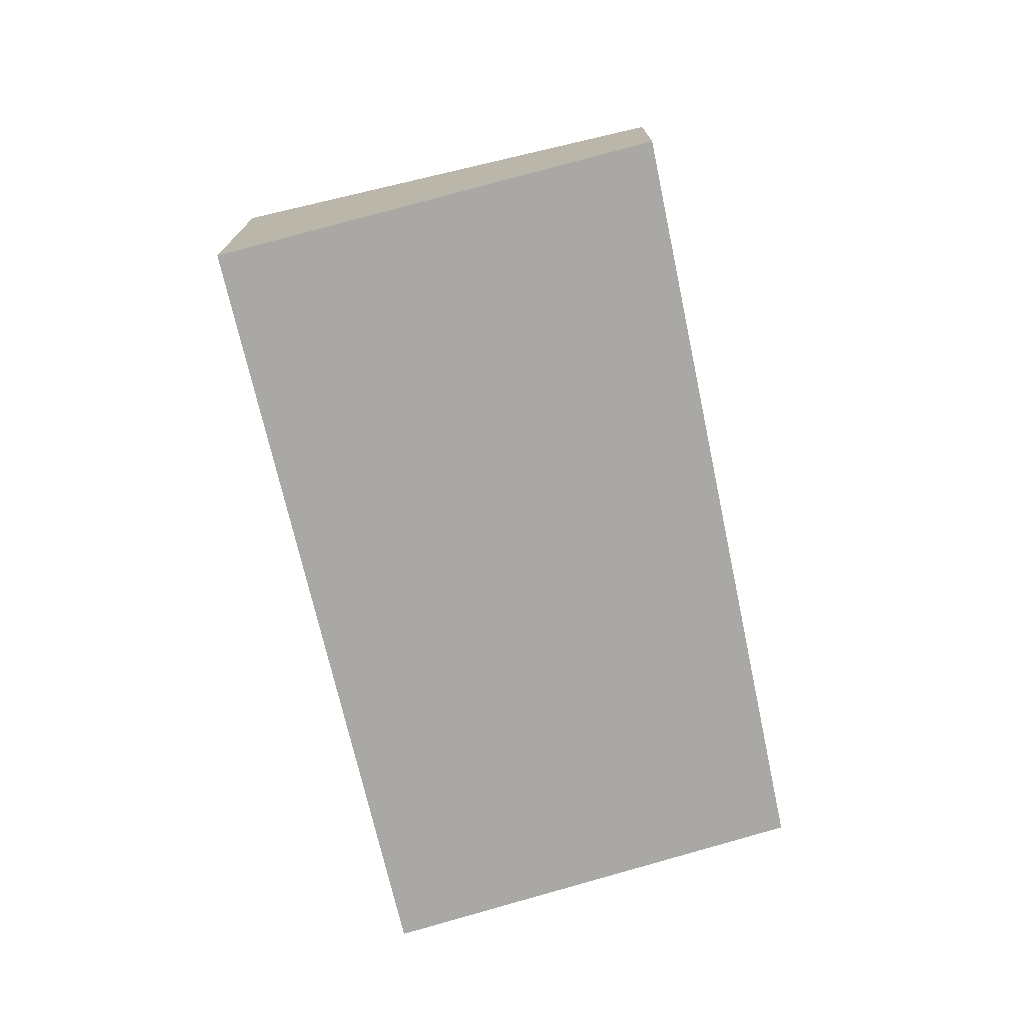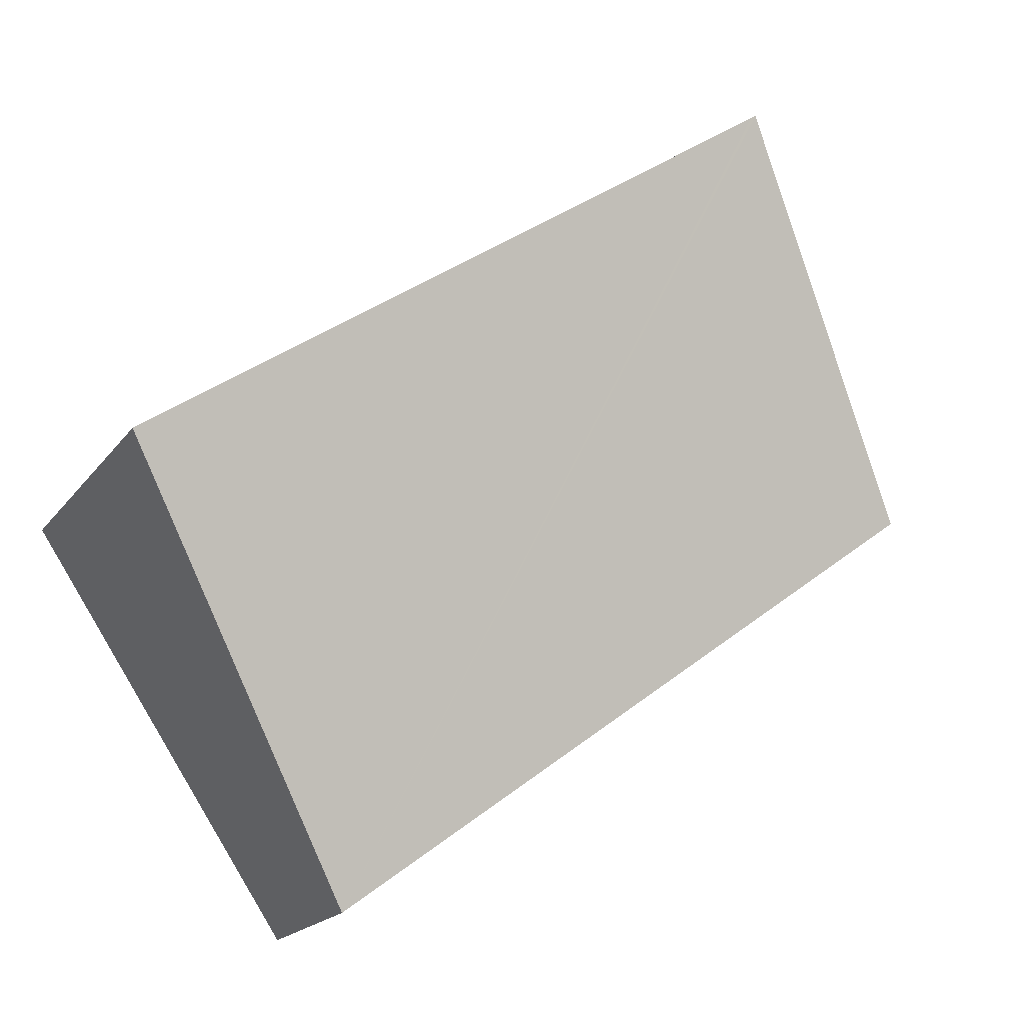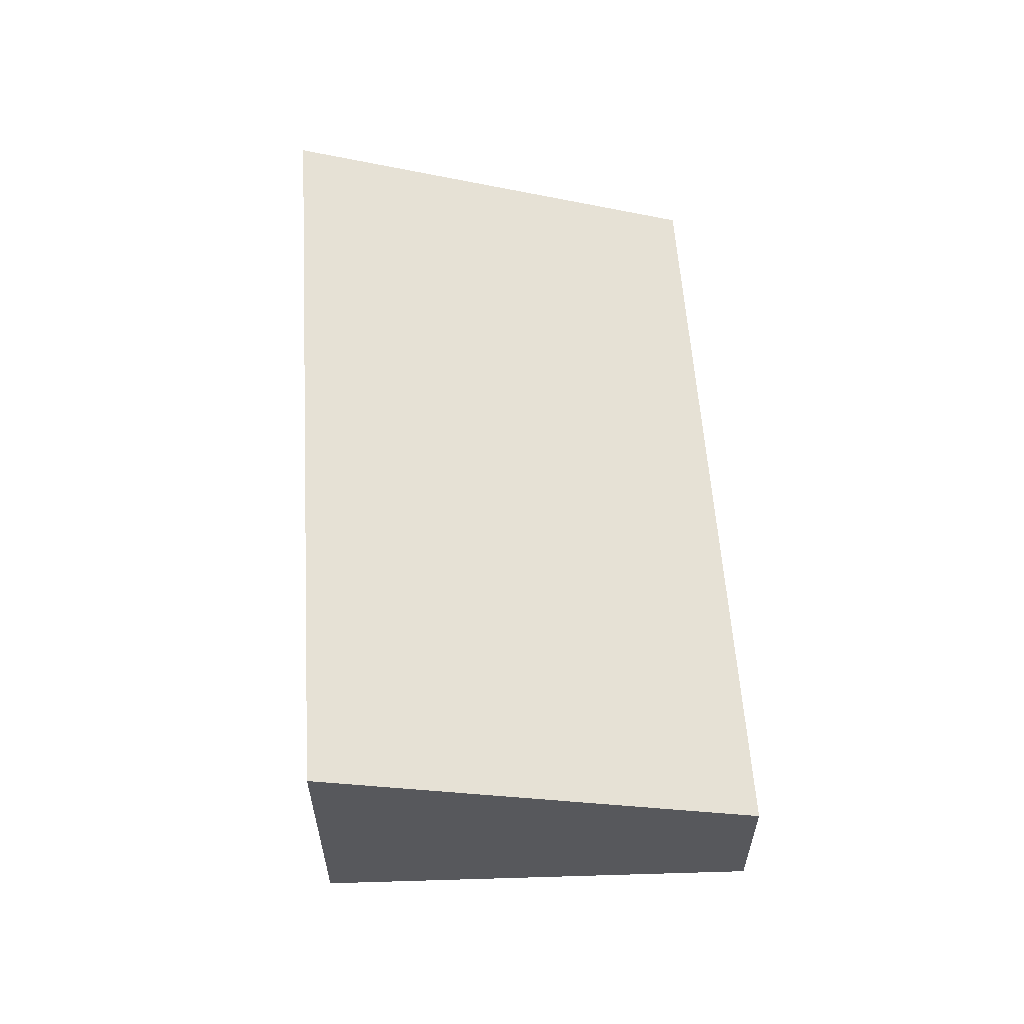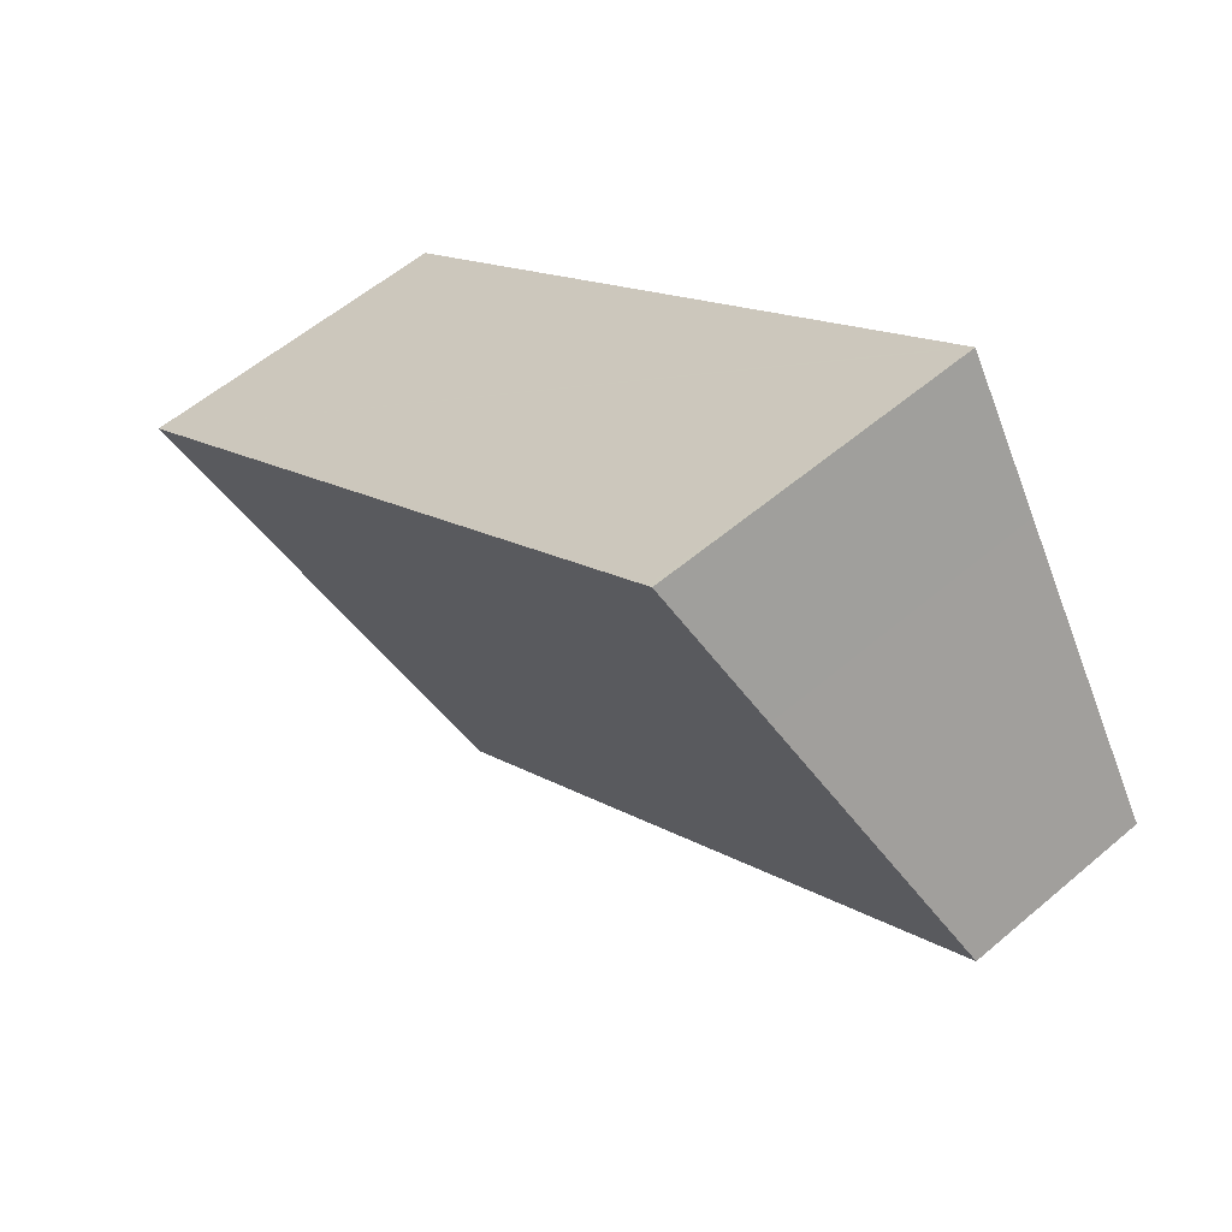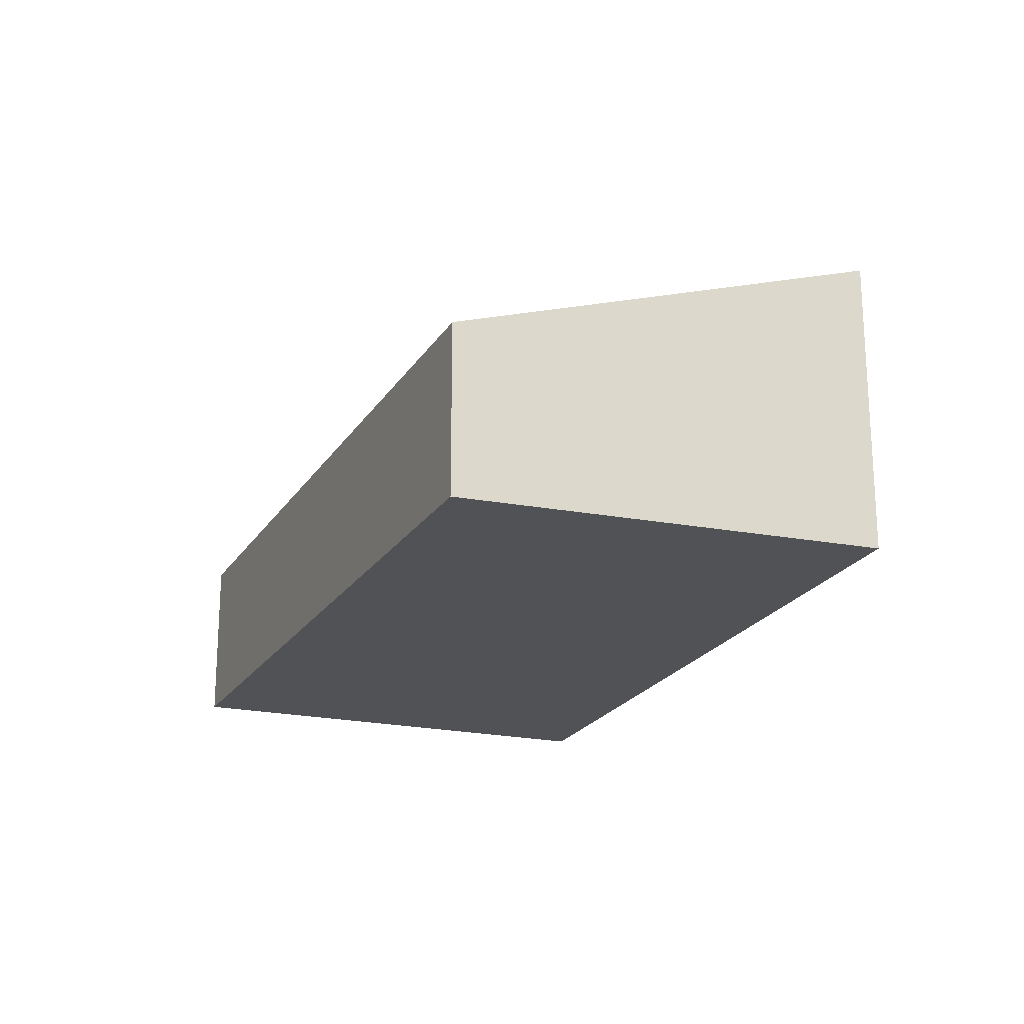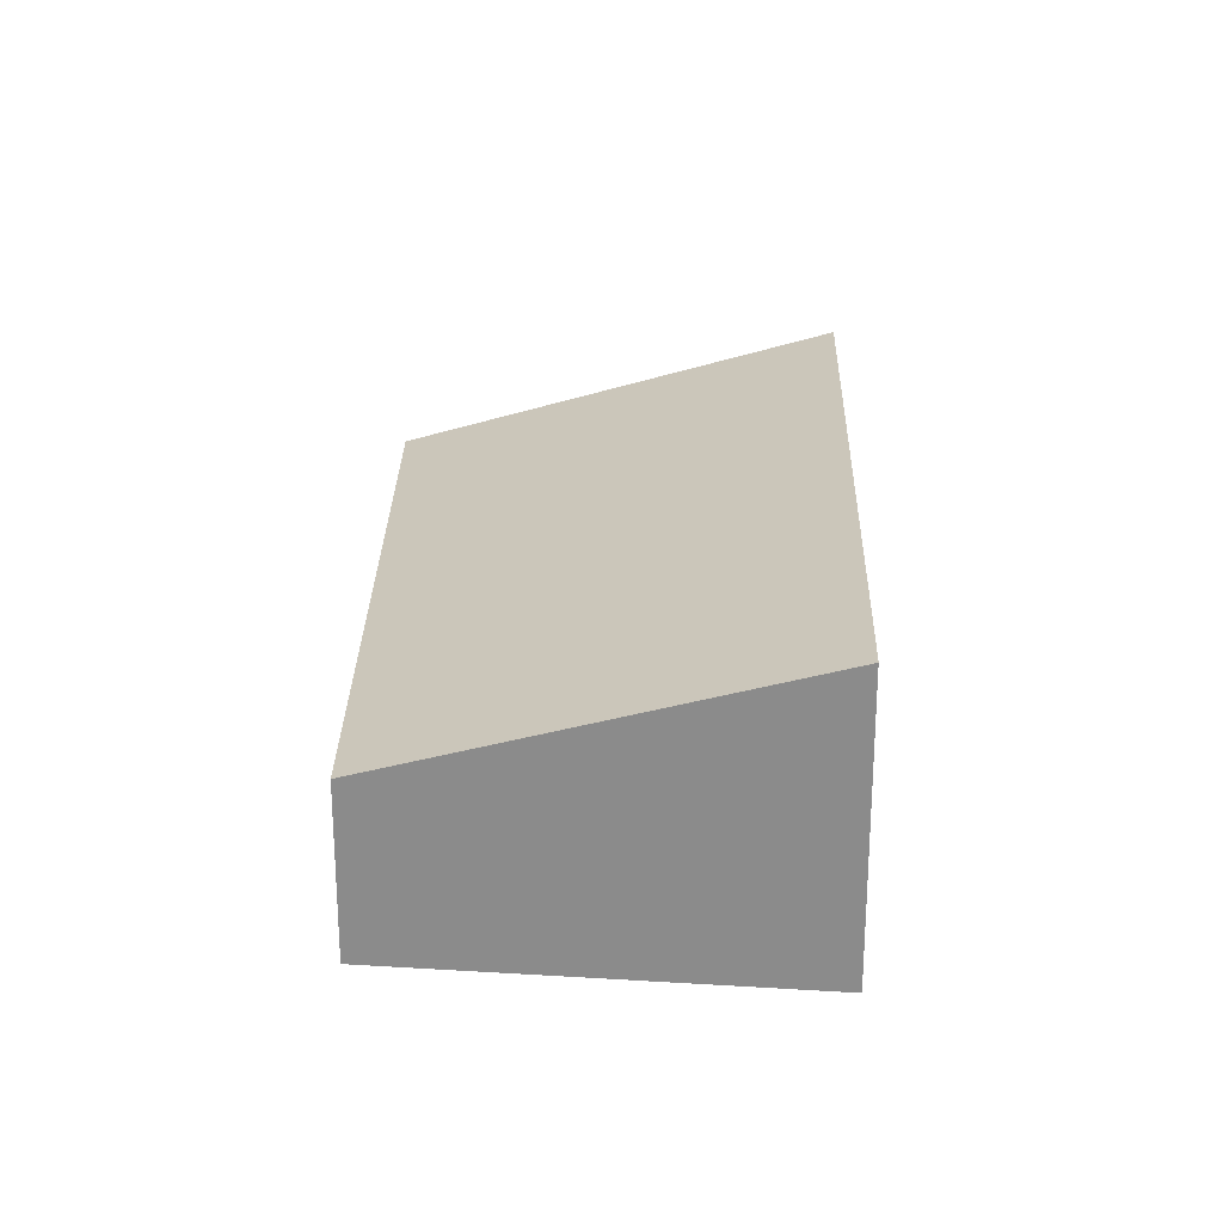
<metadata>
{"format":"obj","ext":"obj","renderer":"f3d","projection":"perspective","resolution":1024,"background":"white","views":[{"elev":-74.9,"azim":138.5,"up":"+Y"},{"elev":-19.1,"azim":154.9,"up":"+Z"},{"elev":61.1,"azim":122.1,"up":"+Y"},{"elev":56.2,"azim":-131.8,"up":"+Z"},{"elev":-21.2,"azim":-77.0,"up":"+Y"},{"elev":25.3,"azim":-52.9,"up":"+Y"}]}
</metadata>
<code>
v  4.239 1.185 -3.169
v  5.998 2.111 -0.525
v  6.008 2.111 -0.532
v  1.612 2.111 2.558
v  1.576 2.111 2.583
v  1.05 1.817 1.72
v  3.134 1.197 -2.343
v  0 1.23 7.532e-17
v  4.116 1.186 -3.077
v  4.239 1.94e-16 -3.169
v  4.116 1.884e-16 -3.077
v  3.134 1.435e-16 -2.343
v  0 0 0
v  1.05 -1.053e-16 1.72
v  1.576 -1.582e-16 2.583
v  1.612 -1.566e-16 2.558
v  5.998 3.215e-17 -0.525
v  6.008 3.258e-17 -0.532
g defaultobject
f 1 2 3
f 2 1 4
f 4 1 5
f 5 1 6
f 6 1 7
f 6 7 8
f 7 1 9
f 10 9 1
f 9 10 7
f 7 10 11
f 7 11 12
f 7 12 8
f 8 12 13
f 13 6 8
f 6 13 14
f 6 14 5
f 5 14 15
f 15 4 5
f 4 15 2
f 2 15 16
f 2 16 17
f 2 17 3
f 3 17 18
f 18 1 3
f 1 18 10
f 12 14 13
f 14 12 11
f 14 11 15
f 15 11 10
f 15 10 17
f 17 10 18
f 15 17 16

</code>
